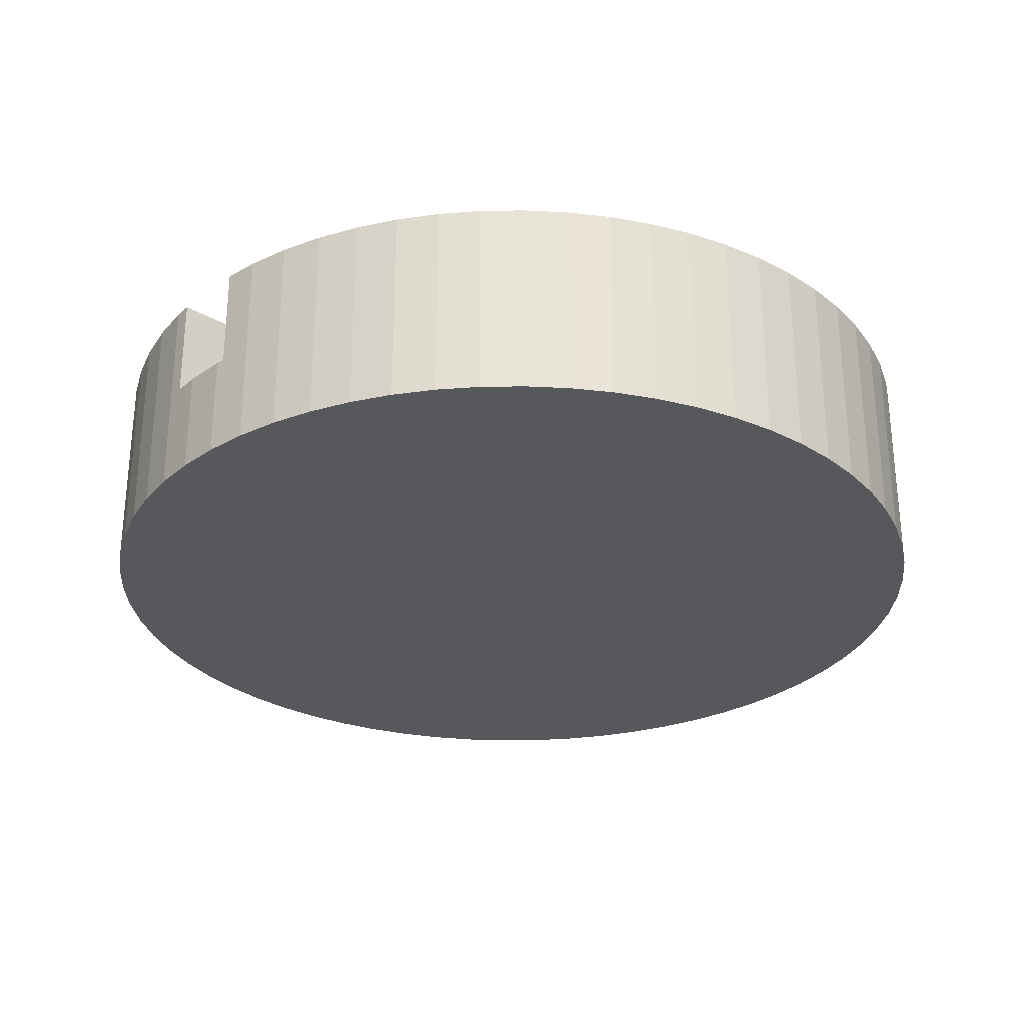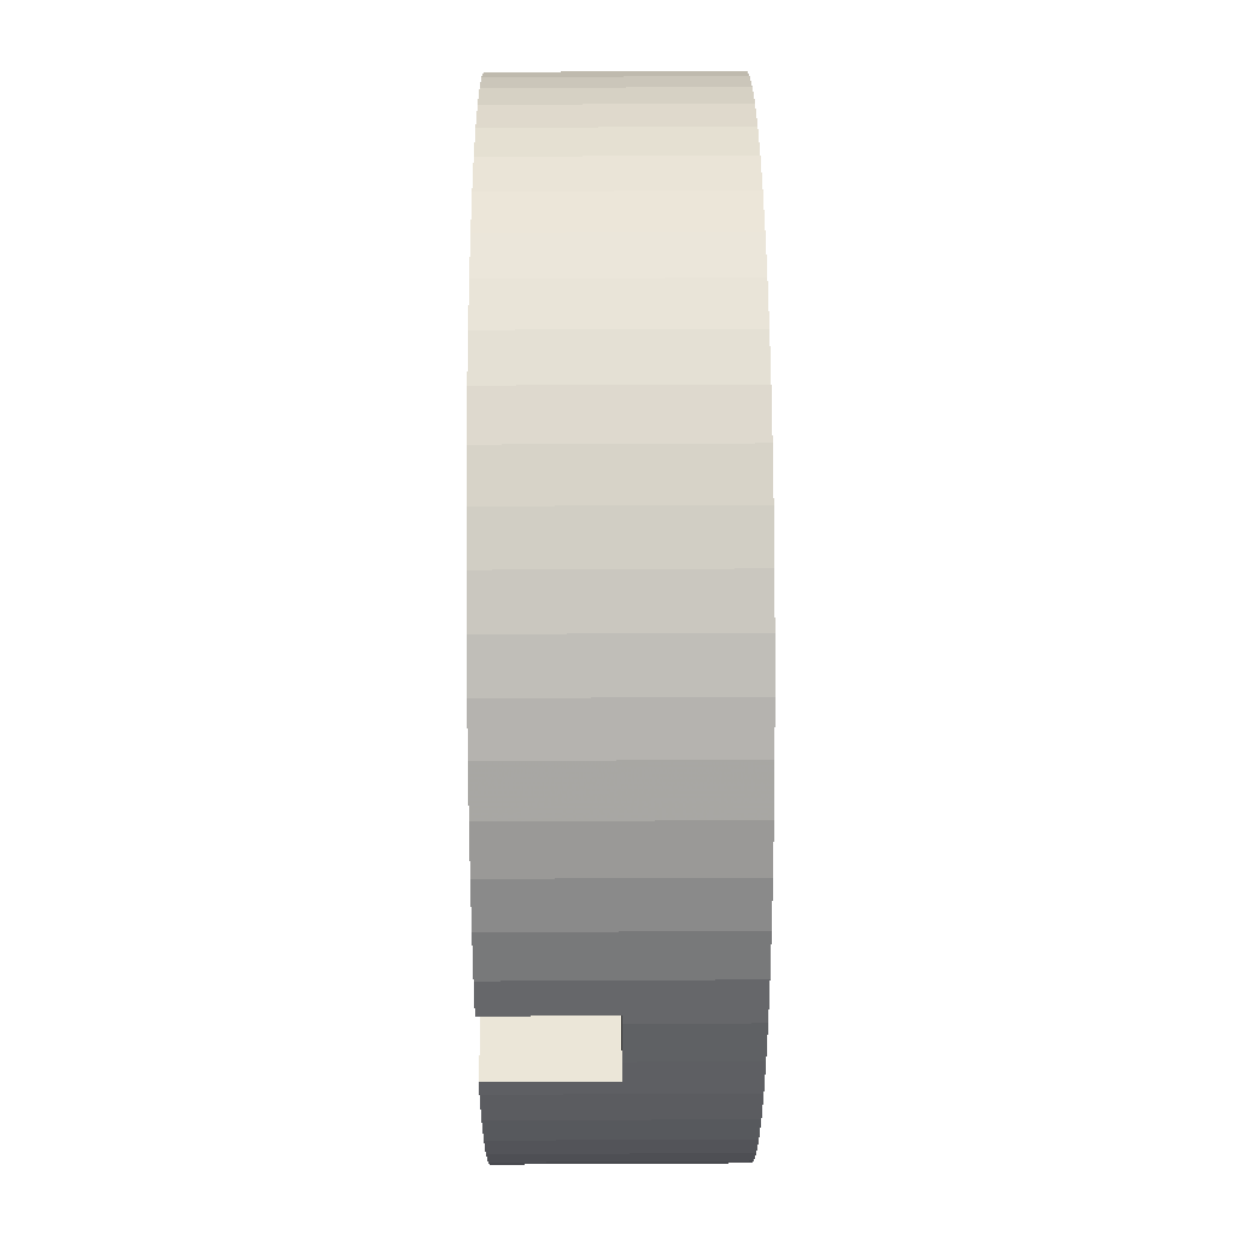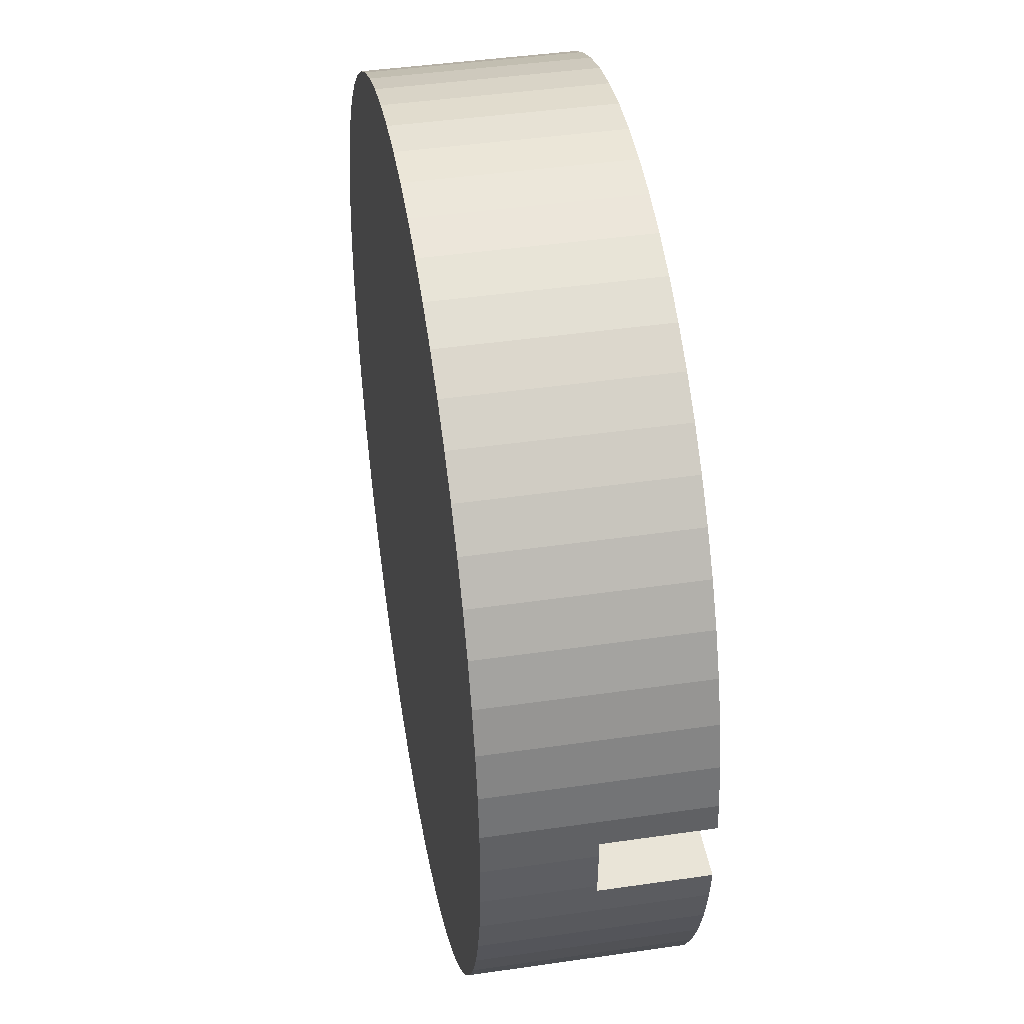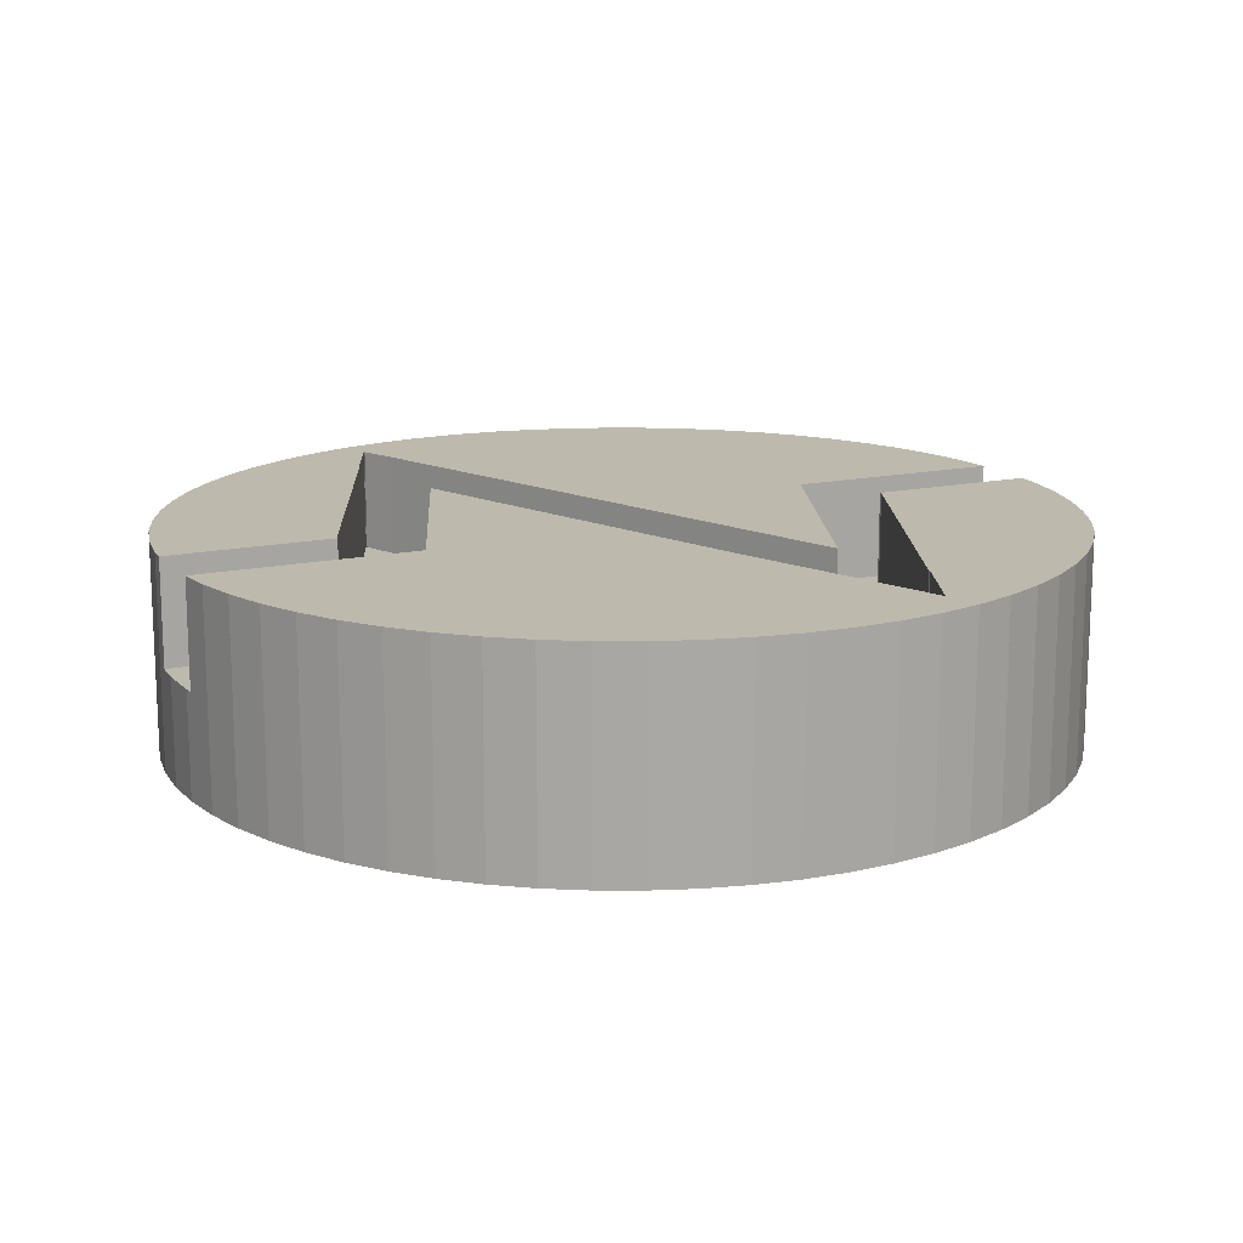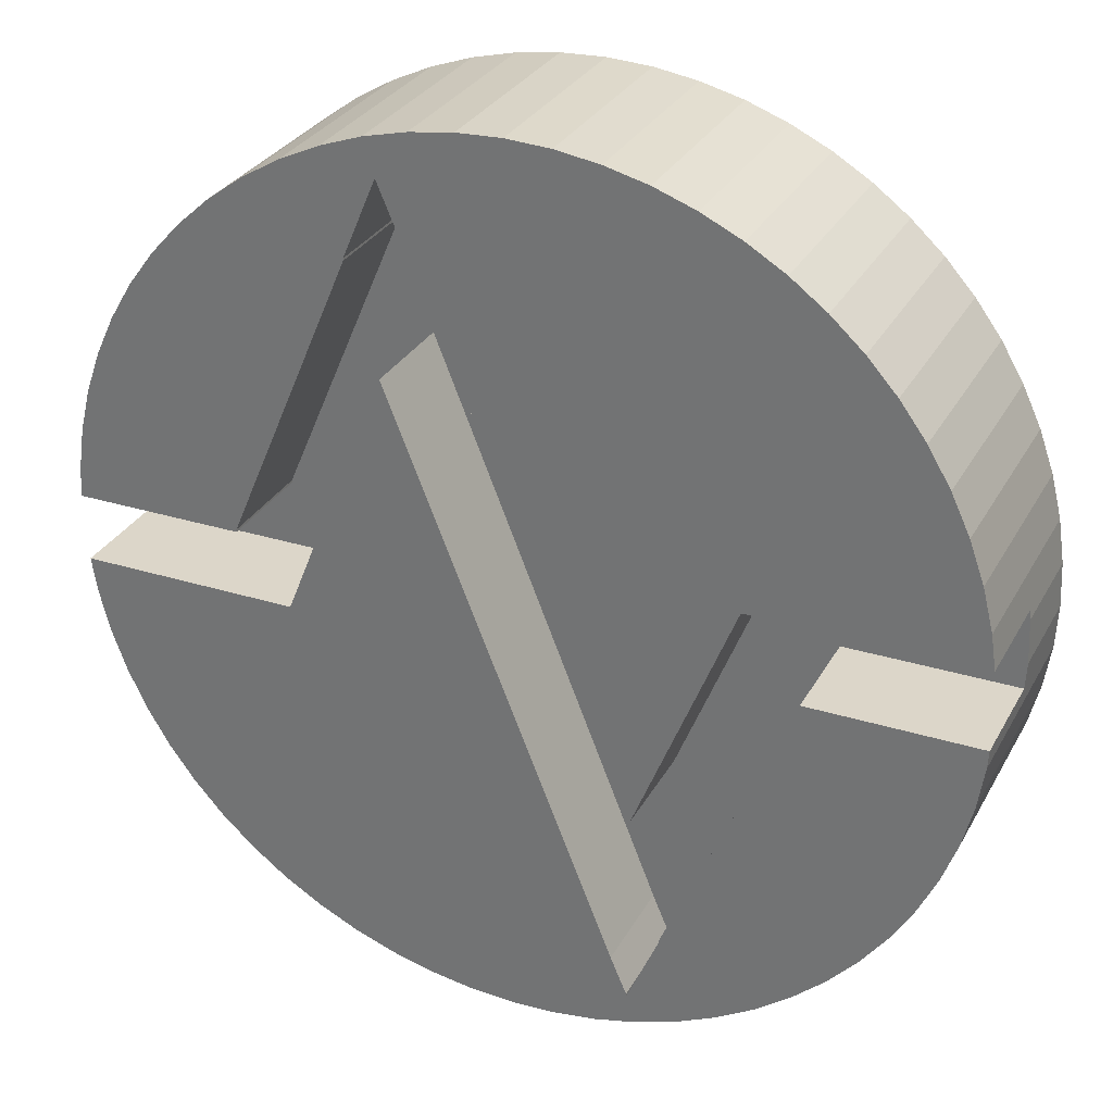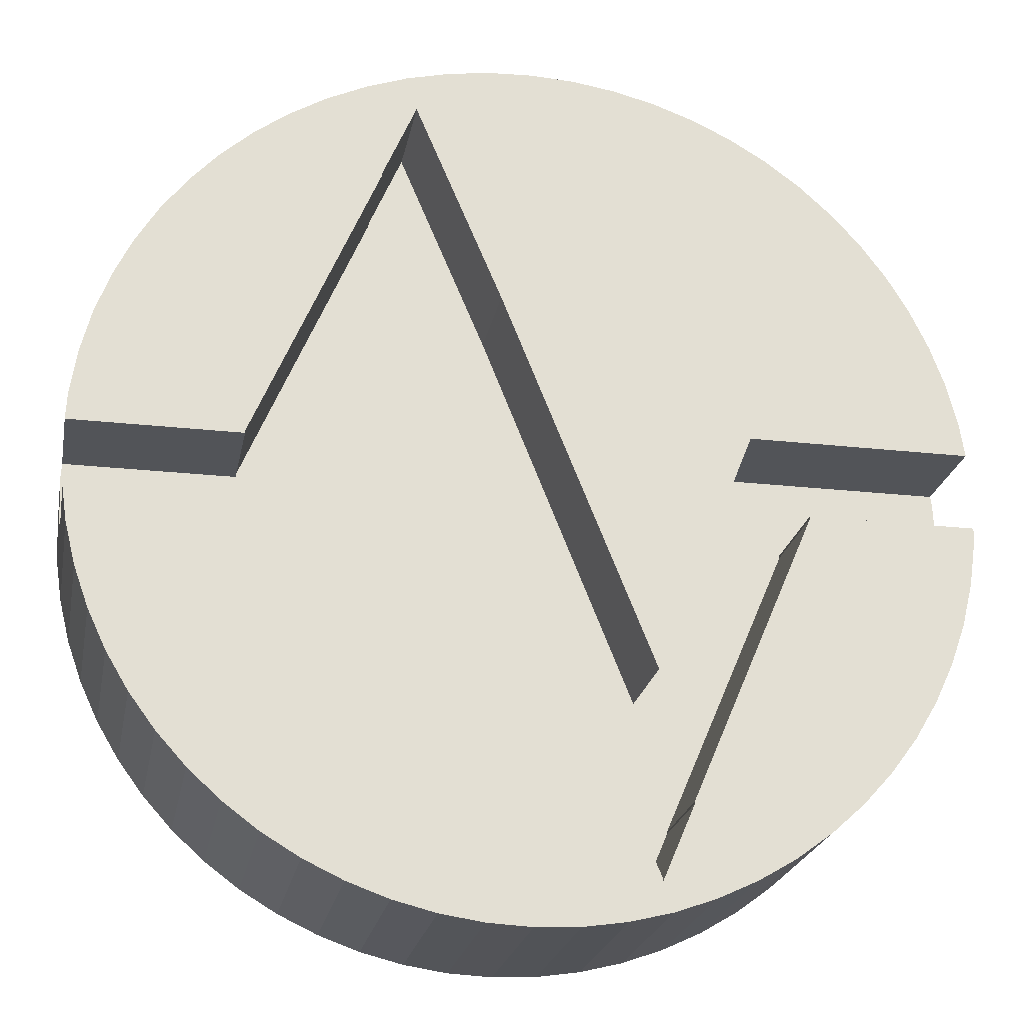
<metadata>
{"format":"obj","ext":"obj","renderer":"f3d","projection":"perspective","resolution":1024,"background":"white","views":[{"elev":-28.6,"azim":139.0,"up":"+Z"},{"elev":46.4,"azim":89.6,"up":"+Y"},{"elev":43.0,"azim":-99.8,"up":"+Y"},{"elev":15.2,"azim":155.0,"up":"+Z"},{"elev":30.2,"azim":24.3,"up":"+Y"},{"elev":-23.0,"azim":-10.8,"up":"+Y"}]}
</metadata>
<code>
o obj_0
v 3.534 		2.361 		0
v 3.748 		2.003 		0
v 3.926 		1.626 		0
v 4.067 		1.234 		0
v 4.168 		0.829 		0
v 4.23 		0.417 		0
v 4.25 		0 		0
v 4.23 		-0.417 		0
v 2.361 		3.534 		0
v 2.696 		3.285 		0
v 3.005 		3.005 		0
v 3.285 		2.696 		0
v 1.152 		-1.853 		0.998
v 0.9851 		-3.405 		0.998
v 1.141 		-3.772 		0.998
v -0.417 		4.23 		0
v 0 		4.25 		0
v 0.417 		4.23 		0
v 0.829 		4.168 		0
v 1.234 		4.067 		0
v 1.626 		3.926 		0
v 2.003 		3.748 		0
v -4.218 		-0.498 		2
v -4.218 		-0.498 		0.998
v -4.168 		-0.829 		2
v -1.626 		3.926 		0
v -1.234 		4.067 		0
v -0.829 		4.168 		0
v -4.168 		-0.829 		0
v -2.003 		3.748 		0
v -4.067 		-1.234 		2
v -4.067 		-1.234 		0
v -3.926 		-1.626 		2
v -3.534 		2.361 		0
v -3.926 		-1.626 		0
v -3.285 		2.696 		0
v -3.005 		3.005 		0
v -3.748 		-2.003 		2
v -3.748 		-2.003 		0
v 2.696 		3.285 		2
v 3.005 		3.005 		2
v -3.534 		-2.361 		2
v 2.361 		3.534 		2
v -3.534 		-2.361 		0
v -3.285 		-2.696 		2
v 2.003 		3.748 		2
v -3.285 		-2.696 		0
v 1.626 		3.926 		2
v -3.005 		-3.005 		2
v 1.234 		4.067 		2
v -3.005 		-3.005 		0
v -2.696 		-3.285 		2
v -2.696 		-3.285 		0
v 0.829 		4.168 		2
v -2.361 		-3.534 		2
v -2.361 		-3.534 		0
v -2.003 		-3.748 		2
v -2.003 		-3.748 		0
v -1.626 		-3.926 		0
v -1.626 		-3.926 		2
v -0.2923 		1.756 		0.998
v -0.829 		4.168 		2
v -1.234 		-4.067 		0
v -1.234 		-4.067 		2
v -0.829 		-4.168 		0
v -0.829 		-4.168 		2
v -1.234 		4.067 		2
v -1.626 		3.926 		2
v -2.135 		-0.498 		2
v -2.135 		-0.498 		0.998
v 1.626 		-3.926 		2
v 2.003 		-3.748 		2
v -2.696 		3.285 		0
v -2.361 		3.534 		0
v -4.23 		-0.417 		0
v -4.25 		0 		0
v -4.23 		0.417 		0
v -4.168 		0.829 		0
v -4.067 		1.234 		0
v -3.926 		1.626 		0
v -3.748 		2.003 		0
v 0.9851 		-3.405 		2
v 4.168 		-0.829 		0
v 4.067 		-1.234 		0
v 3.926 		-1.626 		0
v 3.748 		-2.003 		0
v 3.534 		-2.361 		0
v 1.141 		-3.772 		2
v 1.141 		-3.794 		2
v 3.285 		-2.696 		0
v 3.005 		-3.005 		0
v 2.696 		-3.285 		0
v 2.361 		-3.534 		0
v 2.003 		-3.748 		0
v 1.626 		-3.926 		0
v -0.417 		-4.23 		2
v 0 		-4.25 		2
v 0.417 		-4.23 		2
v 0 		-4.25 		0
v 0.829 		-4.168 		2
v -0.417 		-4.23 		0
v 1.234 		-4.067 		2
v -1.157 		1.946 		2
v -1.157 		1.946 		0.998
v 1.234 		-4.067 		0
v 0.829 		-4.168 		0
v 0.417 		-4.23 		0
v -1.449 		2.983 		0.998
v -1.449 		2.983 		2
v -1.449 		2.961 		2
v -1.449 		2.961 		0.998
v 4.238 		-0.25 		2
v 4.23 		-0.417 		2
v 4.168 		0.829 		2
v 4.067 		1.234 		2
v 4.218 		0.498 		2
v 3.926 		1.626 		2
v 3.748 		2.003 		2
v 3.534 		2.361 		2
v 2.635 		-0.25 		2
v 2.635 		-0.2737 		2
v 3.285 		2.696 		2
v 0.417 		4.23 		2
v 2.093 		0.498 		2
v 4.238 		-0.25 		0.998
v 0 		4.25 		2
v 4.25 		0 		0.998
v 4.23 		0.417 		0.998
v 4.218 		0.498 		0.998
v -0.417 		4.23 		2
v 2.635 		-0.25 		0.998
v -0.2923 		1.756 		2
v 2.635 		-0.2737 		0.998
v -1.131 		3.73 		2
v -2.003 		3.748 		2
v -1.131 		3.73 		0.998
v 2.093 		0.498 		0.998
v -2.361 		3.534 		2
v -2.696 		3.285 		2
v -3.005 		3.005 		2
v 2.361 		-3.534 		2
v -3.285 		2.696 		2
v -3.534 		2.361 		2
v 2.696 		-3.285 		2
v 3.005 		-3.005 		2
v -3.748 		2.003 		2
v 3.285 		-2.696 		2
v -3.926 		1.626 		2
v -4.067 		1.234 		2
v -2.639 		0.1717 		0.998
v -4.168 		0.829 		2
v -2.639 		0.1717 		2
v -2.639 		0.148 		2
v -2.639 		0.148 		0.998
v -4.23 		0.417 		2
v -4.243 		0.148 		0.998
v -4.243 		0.148 		2
v 1.445 		-3.085 		0.998
v 1.445 		-3.085 		2
v 1.445 		-3.064 		2
v 1.445 		-3.064 		0.998
v -4.25 		0 		0.998
v -4.23 		-0.417 		0.998
v 1.142 		-3.797 		0.998
v 1.142 		-3.797 		2
v 1.152 		-1.853 		2
v 1.141 		-3.794 		0.998
v 3.534 		-2.361 		2
v 3.748 		-2.003 		2
v 3.926 		-1.626 		2
v 4.067 		-1.234 		2
v 4.168 		-0.829 		2
g group_0_14894161
f 3 12 2
f 4 21 3
f 6 7 5
f 7 8 5
f 8 83 5
f 83 84 5
f 11 3 10
f 12 3 11
f 1 2 12
f 15 158 14
f 4 16 17
f 4 17 18
f 4 18 19
f 19 20 4
f 10 3 9
f 61 104 13
f 20 21 4
f 22 3 21
f 9 3 22
f 23 24 25
f 16 4 28
f 28 4 27
f 25 24 29
f 26 27 4
f 30 26 4
f 25 32 31
f 34 36 4
f 79 80 4
f 101 65 4
f 29 32 25
f 32 33 31
f 32 35 33
f 33 39 38
f 35 39 33
f 11 40 41
f 11 10 40
f 10 9 43
f 10 43 40
f 42 38 39
f 39 44 42
f 42 47 45
f 22 46 9
f 43 9 46
f 44 47 42
f 22 21 48
f 22 48 46
f 47 49 45
f 21 20 50
f 21 50 48
f 47 51 49
f 49 51 52
f 53 52 51
f 56 55 52
f 56 52 53
f 19 54 20
f 20 54 50
f 55 58 57
f 58 55 56
f 58 59 57
f 60 57 59
f 63 64 60
f 63 60 59
f 65 66 64
f 65 64 63
f 28 27 67
f 28 67 62
f 68 67 26
f 27 26 67
f 73 4 37
f 36 37 4
f 74 4 73
f 30 4 74
f 24 69 70
f 76 4 75
f 77 4 76
f 78 4 77
f 79 4 78
f 81 4 80
f 34 4 81
f 85 86 5
f 4 5 86
f 87 4 86
f 84 85 5
f 82 69 98
f 87 90 4
f 90 91 4
f 92 4 91
f 93 4 92
f 93 94 4
f 95 4 94
f 69 24 23
f 24 154 163
f 4 99 101
f 95 105 4
f 105 106 4
f 106 107 4
f 99 4 107
f 100 89 98
f 89 88 98
f 102 165 100
f 88 82 98
f 59 4 63
f 58 4 59
f 96 69 66
f 64 69 60
f 66 69 64
f 56 4 58
f 53 4 56
f 51 4 53
f 65 63 4
f 47 4 51
f 44 39 4
f 39 35 4
f 108 109 110
f 108 110 111
f 47 44 4
f 35 32 4
f 32 29 4
f 29 75 4
f 97 98 69
f 96 97 69
f 122 124 119
f 118 119 124
f 108 111 61
f 31 33 69
f 14 13 104
f 120 121 112
f 104 61 111
f 33 38 69
f 45 49 69
f 49 52 69
f 52 55 69
f 60 69 57
f 57 69 55
f 152 111 110
f 42 45 69
f 23 25 69
f 31 69 25
f 38 42 69
f 41 124 122
f 40 132 41
f 43 132 40
f 117 118 124
f 54 18 123
f 115 124 114
f 113 172 8
f 19 18 54
f 115 117 124
f 116 114 124
f 112 113 125
f 8 125 113
f 127 125 7
f 8 7 125
f 124 41 132
f 7 6 128
f 7 128 127
f 126 123 17
f 18 17 123
f 5 114 129
f 116 129 114
f 6 5 129
f 6 129 128
f 5 115 114
f 17 16 130
f 17 130 126
f 4 115 5
f 130 28 62
f 16 28 130
f 115 4 117
f 3 117 4
f 3 118 117
f 112 131 120
f 2 118 3
f 120 131 133
f 120 133 121
f 1 119 118
f 1 118 2
f 1 12 119
f 116 124 129
f 112 125 131
f 134 132 62
f 54 123 132
f 166 124 132
f 126 130 132
f 123 126 132
f 137 129 124
f 131 125 127
f 129 137 128
f 12 122 119
f 46 132 43
f 48 132 46
f 50 132 48
f 54 132 50
f 127 128 131
f 12 11 41
f 12 41 122
f 26 30 68
f 68 30 135
f 131 128 137
f 62 67 134
f 74 138 30
f 136 134 108
f 107 98 97
f 107 97 99
f 61 134 136
f 106 100 98
f 106 98 107
f 61 136 108
f 105 102 100
f 105 100 106
f 102 95 71
f 135 30 138
f 61 13 166
f 105 95 102
f 72 71 94
f 95 94 71
f 74 139 138
f 82 14 103
f 104 103 14
f 74 73 139
f 61 166 132
f 140 139 37
f 73 37 139
f 94 93 72
f 140 36 142
f 61 132 134
f 37 36 140
f 141 72 93
f 36 143 142
f 36 34 143
f 92 144 141
f 92 141 93
f 137 13 131
f 103 70 69
f 144 92 145
f 91 145 92
f 70 103 104
f 34 81 143
f 146 143 81
f 90 147 145
f 90 145 91
f 81 80 148
f 81 148 146
f 87 147 90
f 66 65 96
f 101 96 65
f 149 148 79
f 80 79 148
f 99 97 96
f 99 96 101
f 150 152 153
f 150 153 154
f 151 149 78
f 79 78 149
f 121 133 160
f 111 152 150
f 151 77 155
f 78 77 151
f 157 155 156
f 77 156 155
f 158 159 160
f 158 160 161
f 162 156 76
f 77 76 156
f 133 161 160
f 163 162 76
f 163 76 75
f 164 165 159
f 164 159 158
f 29 24 75
f 75 24 163
f 111 150 104
f 134 109 108
f 70 104 154
f 68 134 67
f 150 154 104
f 13 137 166
f 124 166 137
f 70 154 24
f 130 62 132
f 167 89 165
f 167 165 164
f 89 167 15
f 89 15 88
f 156 162 154
f 135 109 68
f 134 68 109
f 157 156 153
f 88 15 14
f 88 14 82
f 154 153 156
f 82 103 69
f 133 13 161
f 13 14 161
f 158 161 14
f 158 15 167
f 158 167 164
f 162 163 154
f 147 87 168
f 87 86 169
f 87 169 168
f 86 85 170
f 86 170 169
f 85 84 171
f 85 171 170
f 84 83 172
f 84 172 171
f 172 83 8
f 133 131 13
f 139 140 110
f 110 140 152
f 148 149 152
f 110 109 139
f 138 139 109
f 135 138 109
f 153 152 157
f 142 143 152
f 140 142 152
f 148 152 146
f 146 152 143
f 151 155 152
f 157 152 155
f 149 151 152
f 170 121 169
f 171 121 170
f 121 172 113
f 112 121 113
f 141 144 160
f 160 144 121
f 172 121 171
f 144 145 121
f 145 147 121
f 147 168 121
f 169 121 168
f 159 141 160
f 72 141 159
f 159 165 71
f 71 72 159
f 89 100 165
f 71 165 102

</code>
